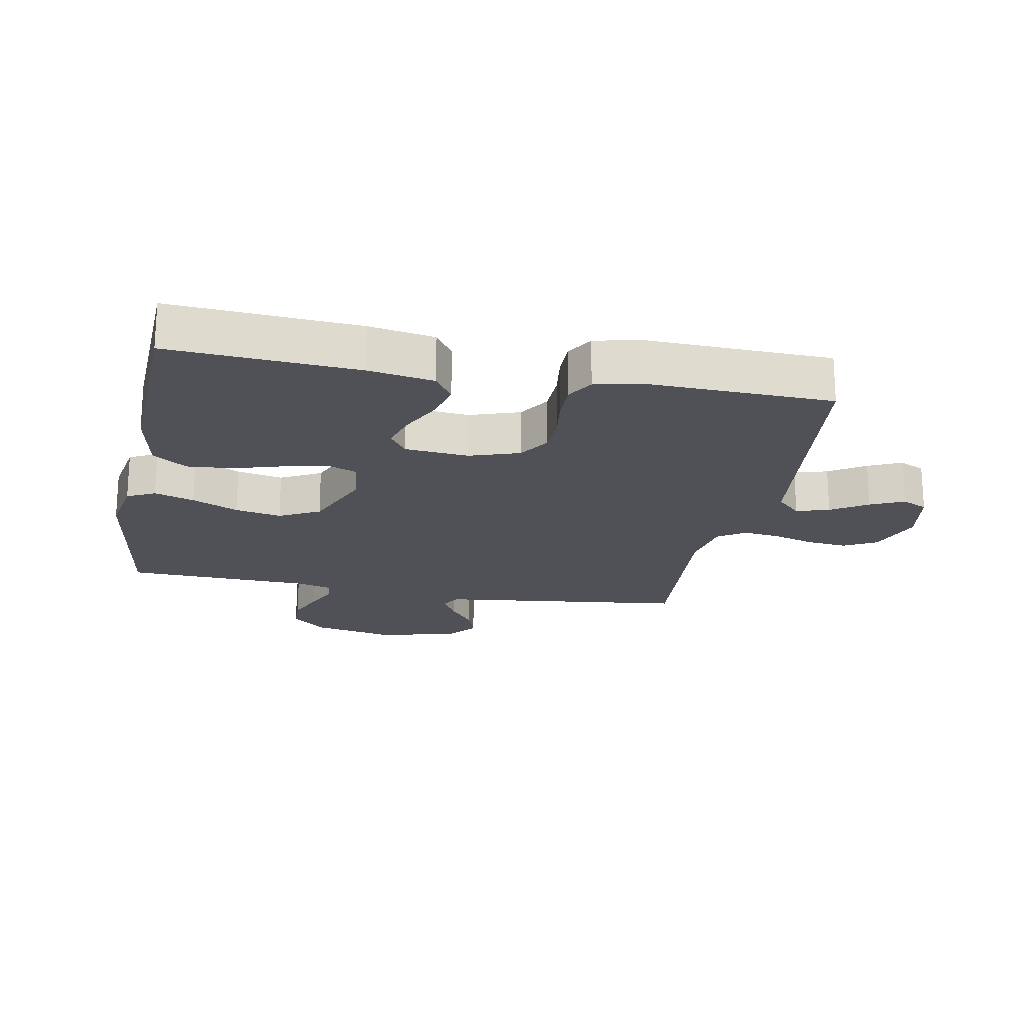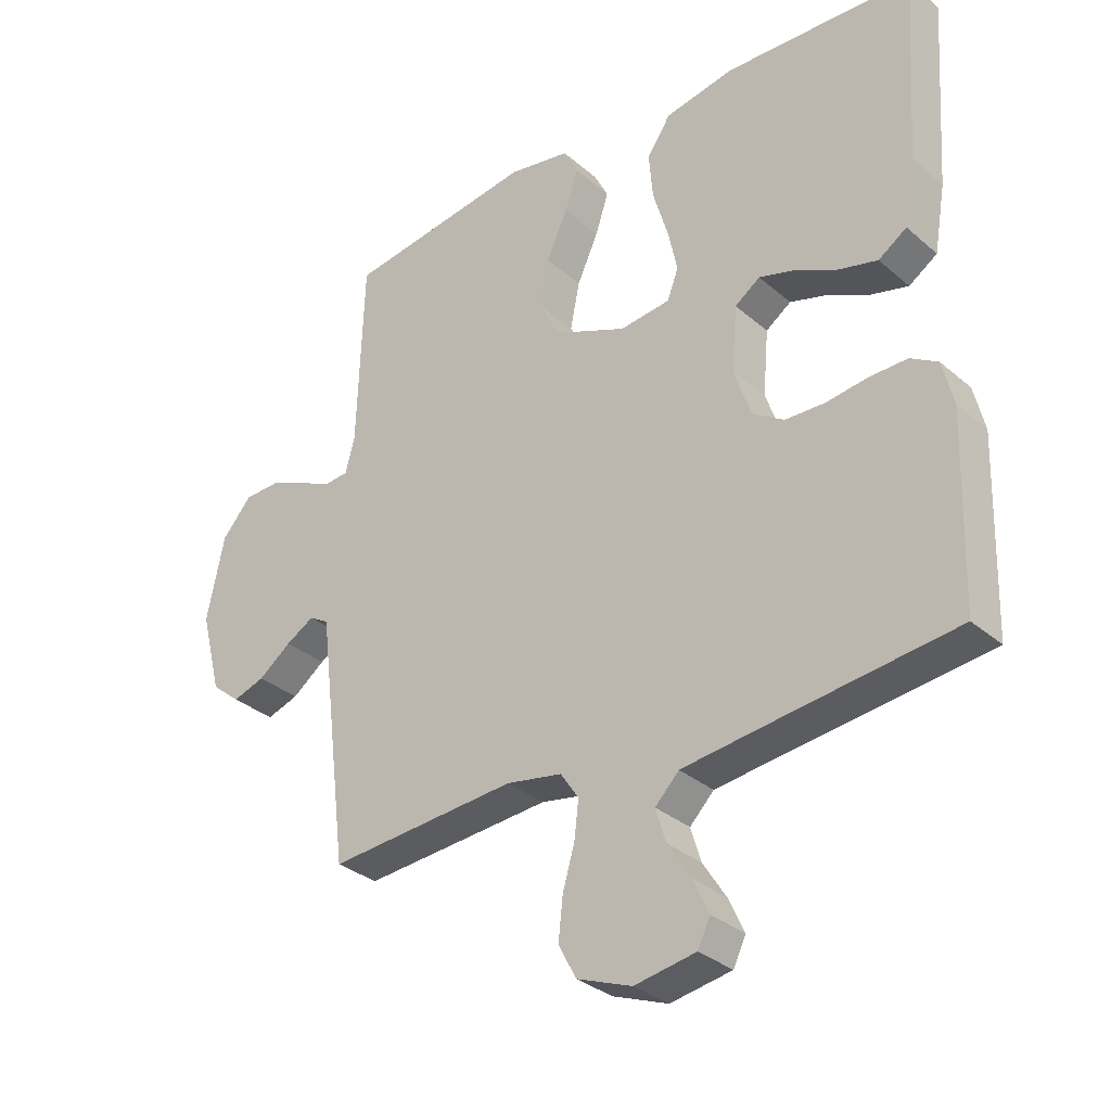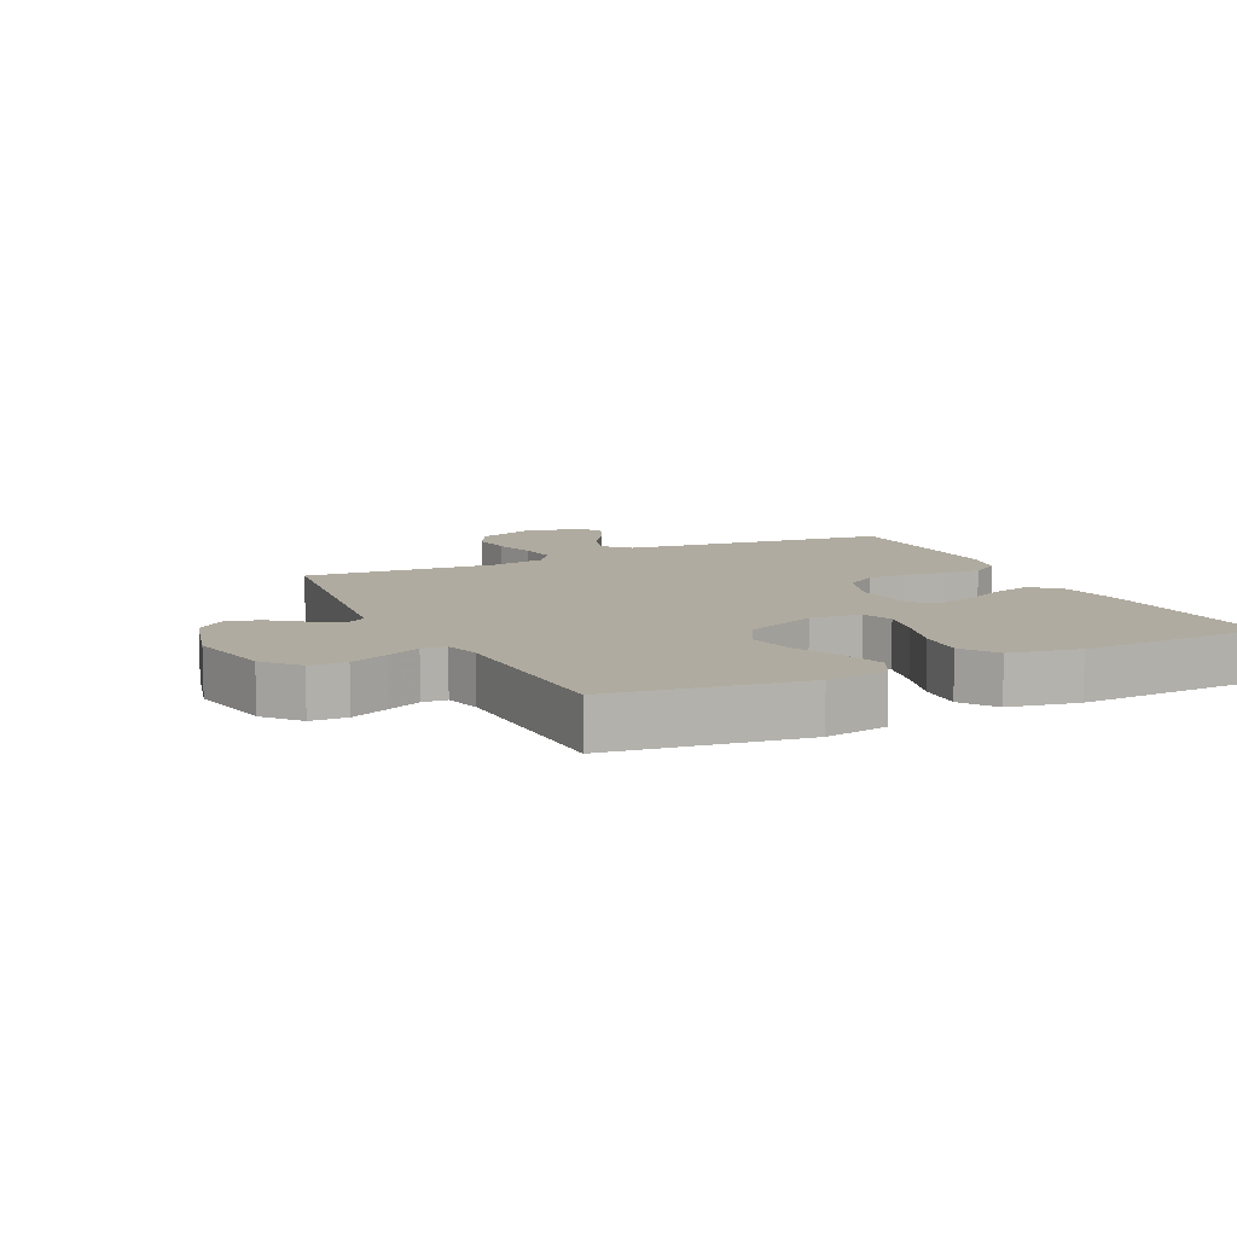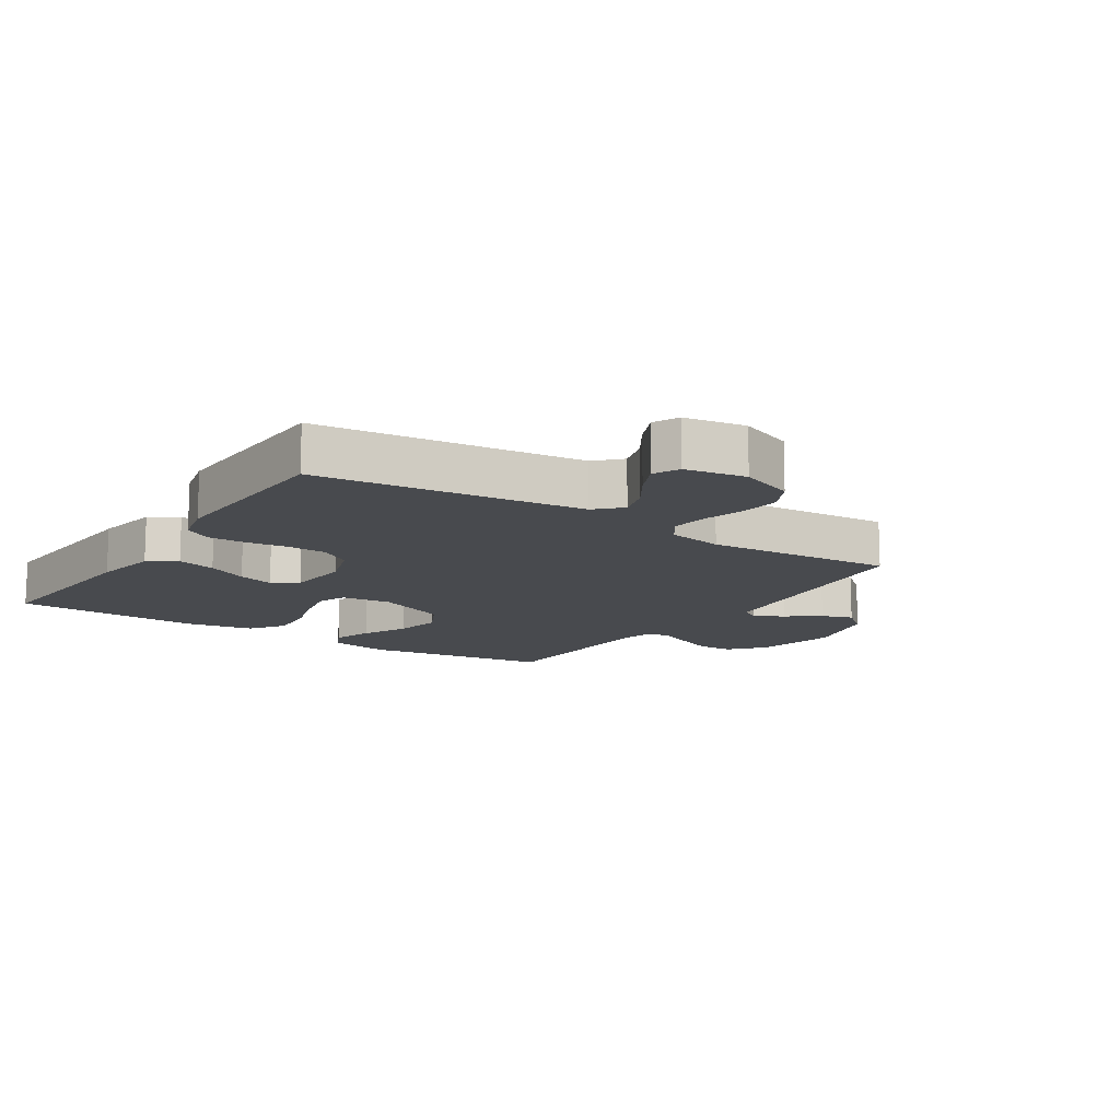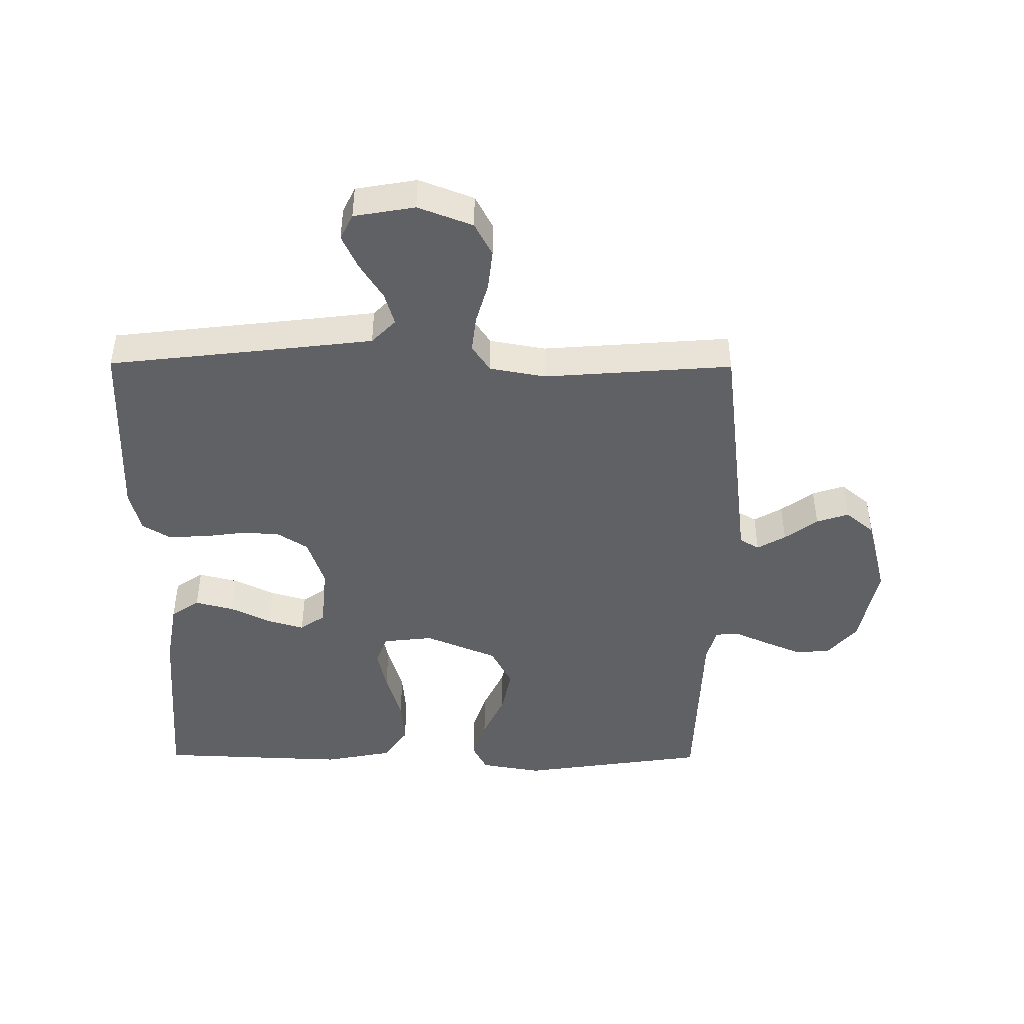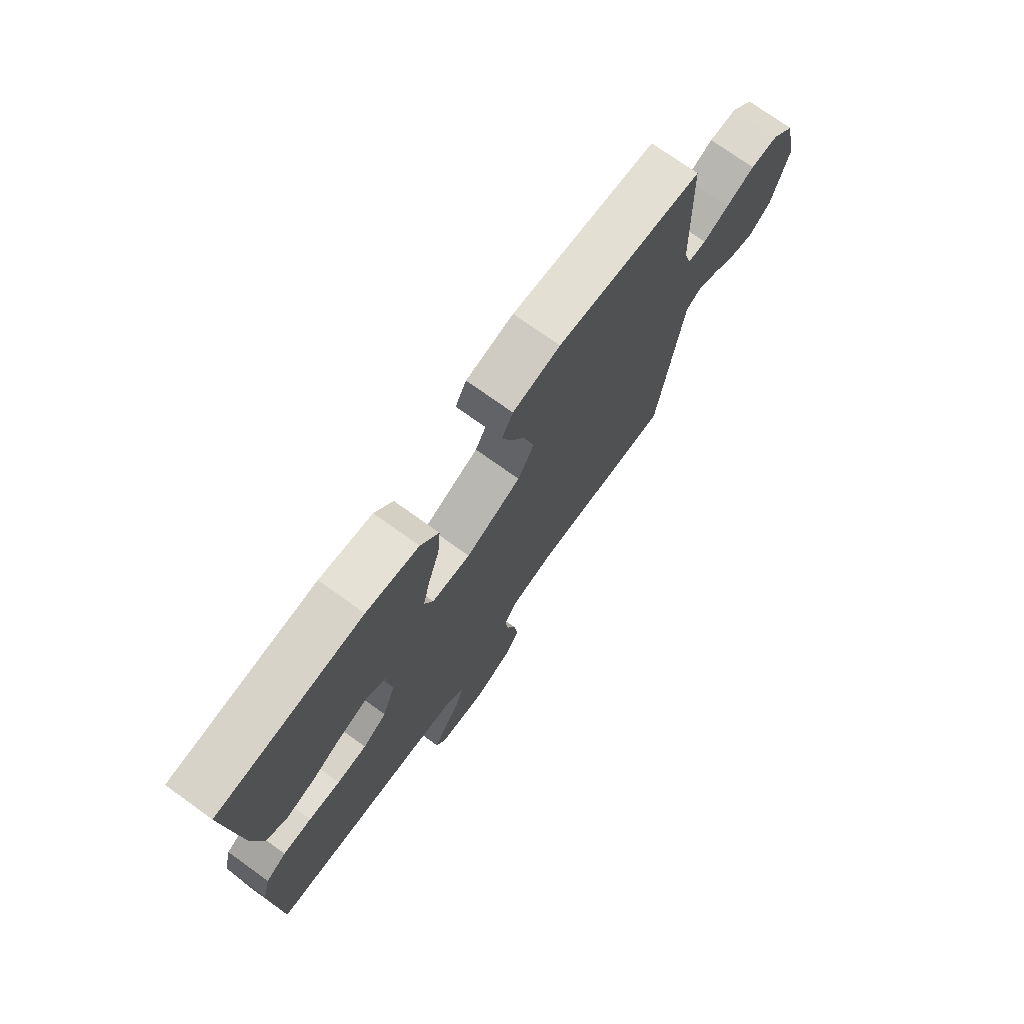
<metadata>
{"format":"obj","ext":"obj","renderer":"f3d","projection":"perspective","resolution":1024,"background":"white","views":[{"elev":-20.3,"azim":79.2,"up":"+Y"},{"elev":-32.0,"azim":40.0,"up":"+Z"},{"elev":9.8,"azim":-25.7,"up":"+Y"},{"elev":-12.8,"azim":146.6,"up":"+Y"},{"elev":-45.4,"azim":179.6,"up":"+Y"},{"elev":74.5,"azim":125.6,"up":"+Z"}]}
</metadata>
<code>
v 0.5 0.07 -0.5
v 0.2 0.07 -0.535
v 0.077 0.07 -0.55
v 0.039 0.07 -0.589
v 0.055 0.07 -0.642
v 0.092 0.07 -0.7
v 0.117 0.07 -0.754
v 0.097 0.07 -0.795
v 0 0.07 -0.812
v -0.087 0.07 -0.779
v -0.115 0.07 -0.726
v -0.108 0.07 -0.661
v -0.089 0.07 -0.595
v -0.082 0.07 -0.536
v -0.111 0.07 -0.493
v -0.2 0.07 -0.477
v -0.5 0.07 -0.5
v -0.537 0.07 -0.2
v -0.549 0.07 -0.102
v -0.58 0.07 -0.084
v -0.625 0.07 -0.11
v -0.677 0.07 -0.149
v -0.728 0.07 -0.166
v -0.774 0.07 -0.128
v -0.807 0.07 0
v -0.779 0.07 0.134
v -0.732 0.07 0.188
v -0.675 0.07 0.19
v -0.616 0.07 0.165
v -0.563 0.07 0.141
v -0.525 0.07 0.144
v -0.51 0.07 0.2
v -0.5 0.07 0.5
v -0.2 0.07 0.544
v -0.102 0.07 0.527
v -0.079 0.07 0.482
v -0.1 0.07 0.418
v -0.134 0.07 0.344
v -0.149 0.07 0.27
v -0.115 0.07 0.205
v 0 0.07 0.157
v 0.08 0.07 0.166
v 0.098 0.07 0.213
v 0.083 0.07 0.282
v 0.059 0.07 0.362
v 0.053 0.07 0.436
v 0.091 0.07 0.491
v 0.2 0.07 0.512
v 0.5 0.07 0.5
v 0.48 0.07 0.2
v 0.462 0.07 0.095
v 0.417 0.07 0.065
v 0.355 0.07 0.081
v 0.29 0.07 0.113
v 0.232 0.07 0.13
v 0.192 0.07 0.102
v 0.183 0.07 0
v 0.21 0.07 -0.08
v 0.26 0.07 -0.112
v 0.323 0.07 -0.114
v 0.389 0.07 -0.105
v 0.449 0.07 -0.104
v 0.492 0.07 -0.13
v 0.509 0.07 -0.2
v 0.5 0 -0.5
v 0.2 0 -0.535
v 0.077 0 -0.55
v 0.039 0 -0.589
v 0.055 0 -0.642
v 0.092 0 -0.7
v 0.117 0 -0.754
v 0.097 0 -0.795
v 0 0 -0.812
v -0.087 0 -0.779
v -0.115 0 -0.726
v -0.108 0 -0.661
v -0.089 0 -0.595
v -0.082 0 -0.536
v -0.111 0 -0.493
v -0.2 0 -0.477
v -0.5 0 -0.5
v -0.537 0 -0.2
v -0.549 0 -0.102
v -0.58 0 -0.084
v -0.625 0 -0.11
v -0.677 0 -0.149
v -0.728 0 -0.166
v -0.774 0 -0.128
v -0.807 0 0
v -0.779 0 0.134
v -0.732 0 0.188
v -0.675 0 0.19
v -0.616 0 0.165
v -0.563 0 0.141
v -0.525 0 0.144
v -0.51 0 0.2
v -0.5 0 0.5
v -0.2 0 0.544
v -0.102 0 0.527
v -0.079 0 0.482
v -0.1 0 0.418
v -0.134 0 0.344
v -0.149 0 0.27
v -0.115 0 0.205
v 0 0 0.157
v 0.08 0 0.166
v 0.098 0 0.213
v 0.083 0 0.282
v 0.059 0 0.362
v 0.053 0 0.436
v 0.091 0 0.491
v 0.2 0 0.512
v 0.5 0 0.5
v 0.48 0 0.2
v 0.462 0 0.095
v 0.417 0 0.065
v 0.355 0 0.081
v 0.29 0 0.113
v 0.232 0 0.13
v 0.192 0 0.102
v 0.183 0 0
v 0.21 0 -0.08
v 0.26 0 -0.112
v 0.323 0 -0.114
v 0.389 0 -0.105
v 0.449 0 -0.104
v 0.492 0 -0.13
v 0.509 0 -0.2
f 64 1 2
f 63 64 2
f 62 63 2
f 61 62 2
f 60 61 2
f 59 60 2 3
f 58 59 3 4
f 57 58 4
f 56 57 4
f 52 53 54
f 51 52 54
f 50 51 54
f 49 50 54
f 48 49 54
f 47 48 54
f 46 47 54
f 45 46 54
f 44 45 54
f 43 44 54 55
f 42 43 55 56
f 36 37 38
f 35 36 38
f 34 35 38
f 33 34 38
f 32 33 38
f 31 32 38 39
f 28 29 30
f 27 28 30
f 26 27 30
f 25 26 30
f 24 25 30
f 23 24 30
f 22 23 30
f 21 22 30
f 20 21 30 31
f 31 39 40
f 20 31 40
f 19 20 40
f 19 40 41
f 18 19 41
f 17 18 41
f 16 17 41
f 11 12 13
f 10 11 13
f 9 10 13
f 8 9 13
f 7 8 13
f 6 7 13
f 5 6 13
f 4 5 13 14
f 56 4 14 15
f 41 42 56
f 16 41 56
f 15 16 56
f 66 65 128
f 66 128 127
f 66 127 126
f 66 126 125
f 66 125 124
f 67 66 124 123
f 68 67 123 122
f 68 122 121
f 68 121 120
f 118 117 116
f 118 116 115
f 118 115 114
f 118 114 113
f 118 113 112
f 118 112 111
f 118 111 110
f 118 110 109
f 118 109 108
f 119 118 108 107
f 120 119 107 106
f 102 101 100
f 102 100 99
f 102 99 98
f 102 98 97
f 102 97 96
f 103 102 96 95
f 94 93 92
f 94 92 91
f 94 91 90
f 94 90 89
f 94 89 88
f 94 88 87
f 94 87 86
f 94 86 85
f 95 94 85 84
f 104 103 95
f 104 95 84
f 104 84 83
f 105 104 83
f 105 83 82
f 105 82 81
f 105 81 80
f 77 76 75
f 77 75 74
f 77 74 73
f 77 73 72
f 77 72 71
f 77 71 70
f 77 70 69
f 78 77 69 68
f 79 78 68 120
f 120 106 105
f 120 105 80
f 120 80 79
f 1 65 66 2
f 2 66 67 3
f 3 67 68 4
f 4 68 69 5
f 5 69 70 6
f 6 70 71 7
f 7 71 72 8
f 8 72 73 9
f 9 73 74 10
f 10 74 75 11
f 11 75 76 12
f 12 76 77 13
f 13 77 78 14
f 14 78 79 15
f 15 79 80 16
f 16 80 81 17
f 17 81 82 18
f 18 82 83 19
f 19 83 84 20
f 20 84 85 21
f 21 85 86 22
f 22 86 87 23
f 23 87 88 24
f 24 88 89 25
f 25 89 90 26
f 26 90 91 27
f 27 91 92 28
f 28 92 93 29
f 29 93 94 30
f 30 94 95 31
f 31 95 96 32
f 32 96 97 33
f 33 97 98 34
f 34 98 99 35
f 35 99 100 36
f 36 100 101 37
f 37 101 102 38
f 38 102 103 39
f 39 103 104 40
f 40 104 105 41
f 41 105 106 42
f 42 106 107 43
f 43 107 108 44
f 44 108 109 45
f 45 109 110 46
f 46 110 111 47
f 47 111 112 48
f 48 112 113 49
f 49 113 114 50
f 50 114 115 51
f 51 115 116 52
f 52 116 117 53
f 53 117 118 54
f 54 118 119 55
f 55 119 120 56
f 56 120 121 57
f 57 121 122 58
f 58 122 123 59
f 59 123 124 60
f 60 124 125 61
f 61 125 126 62
f 62 126 127 63
f 63 127 128 64
f 64 128 65 1

</code>
